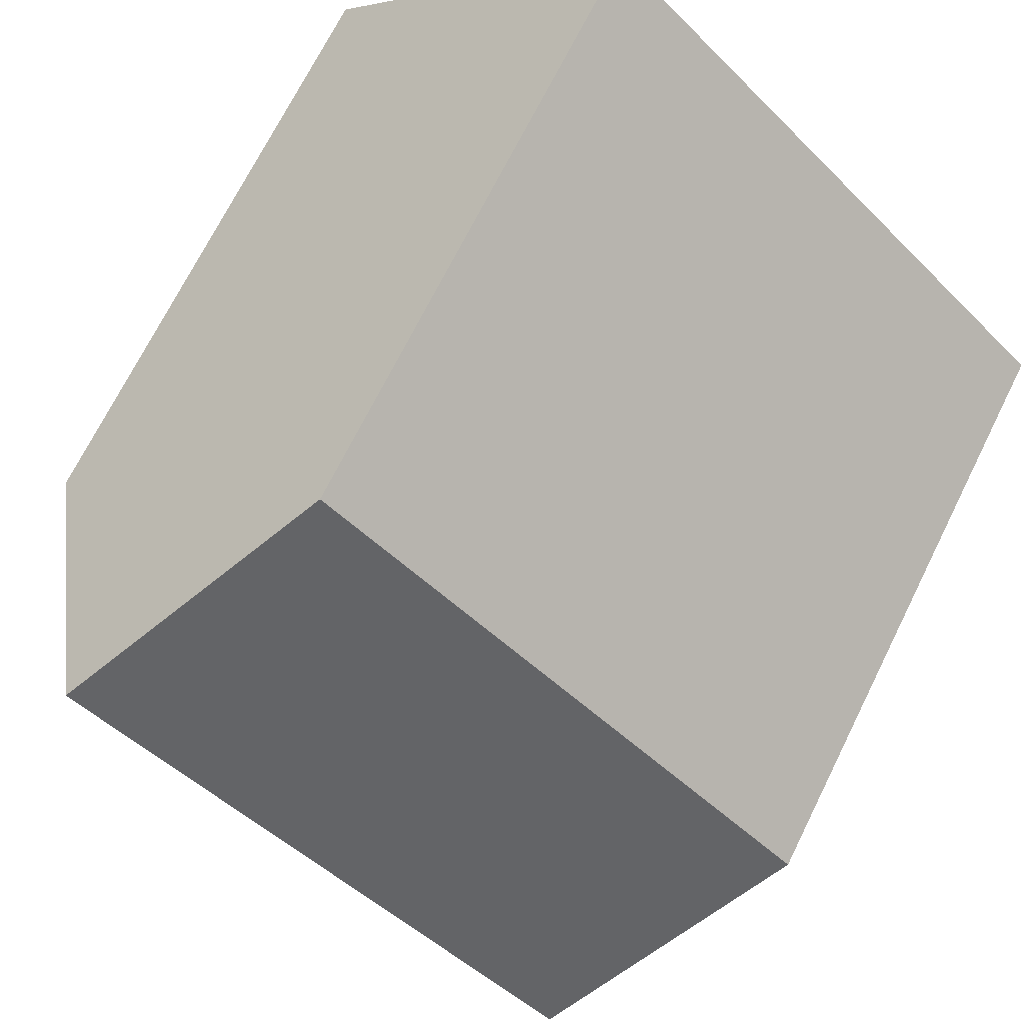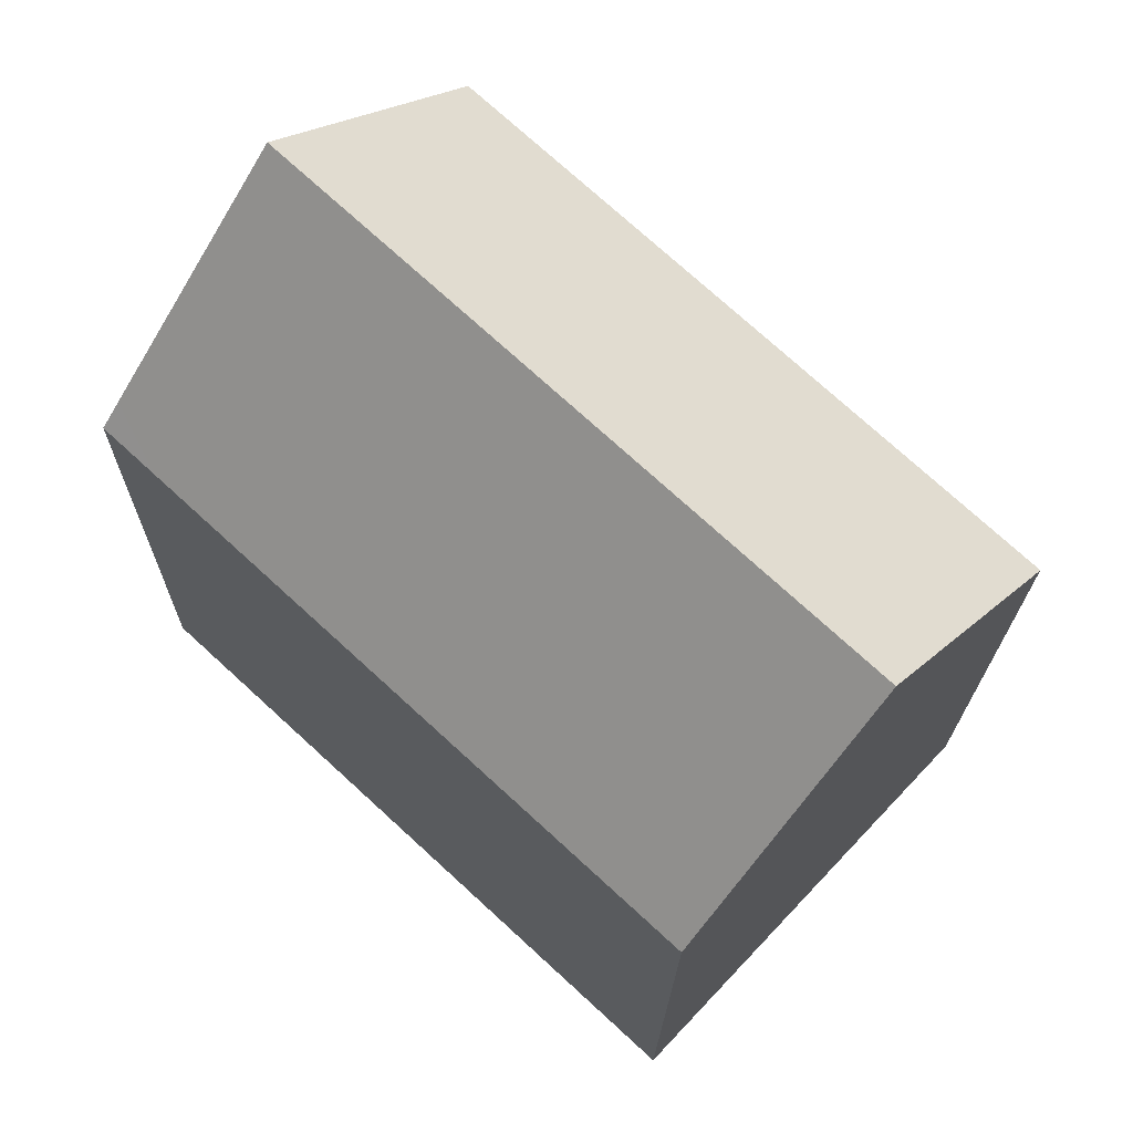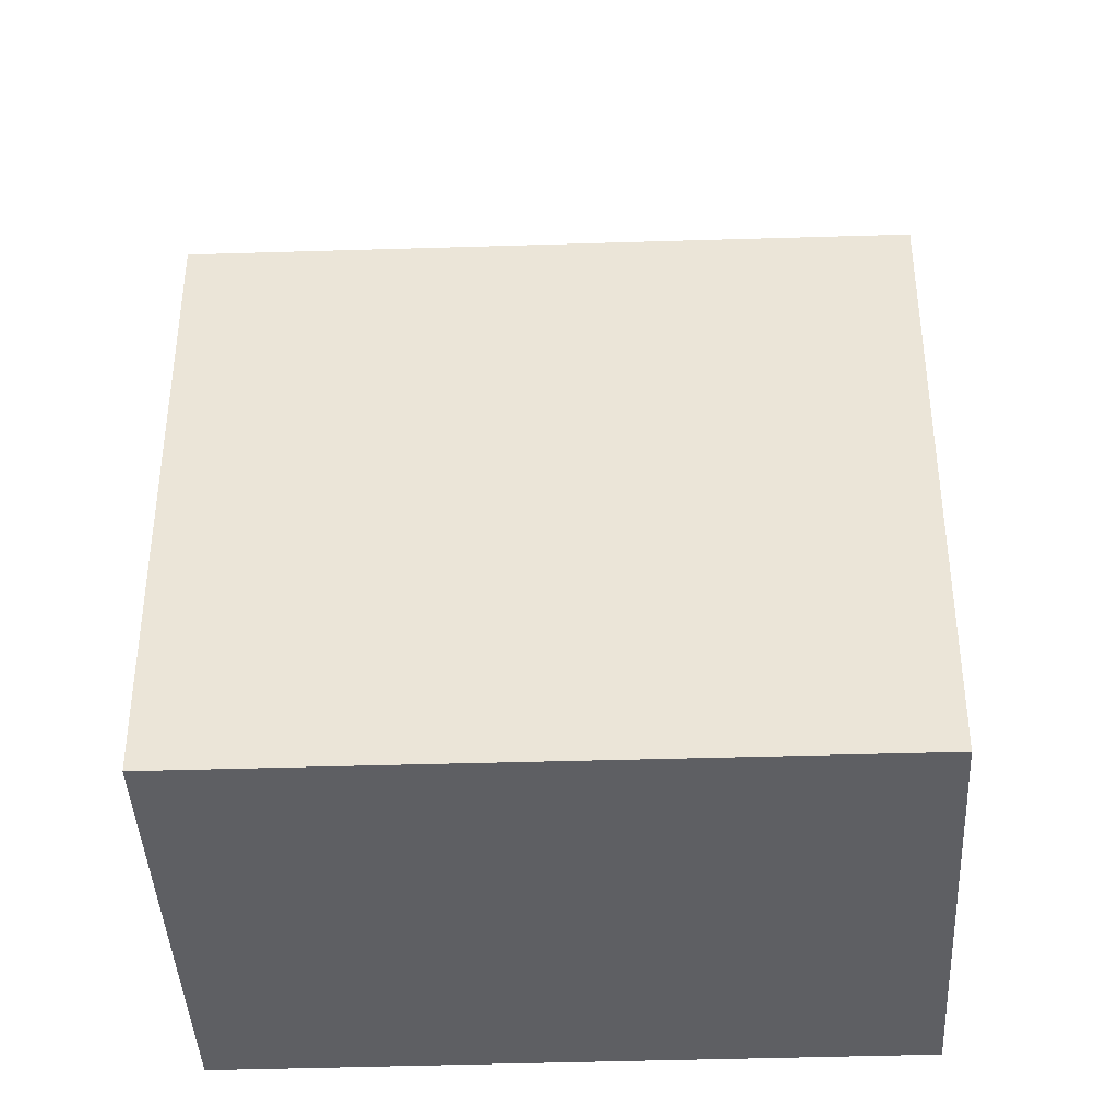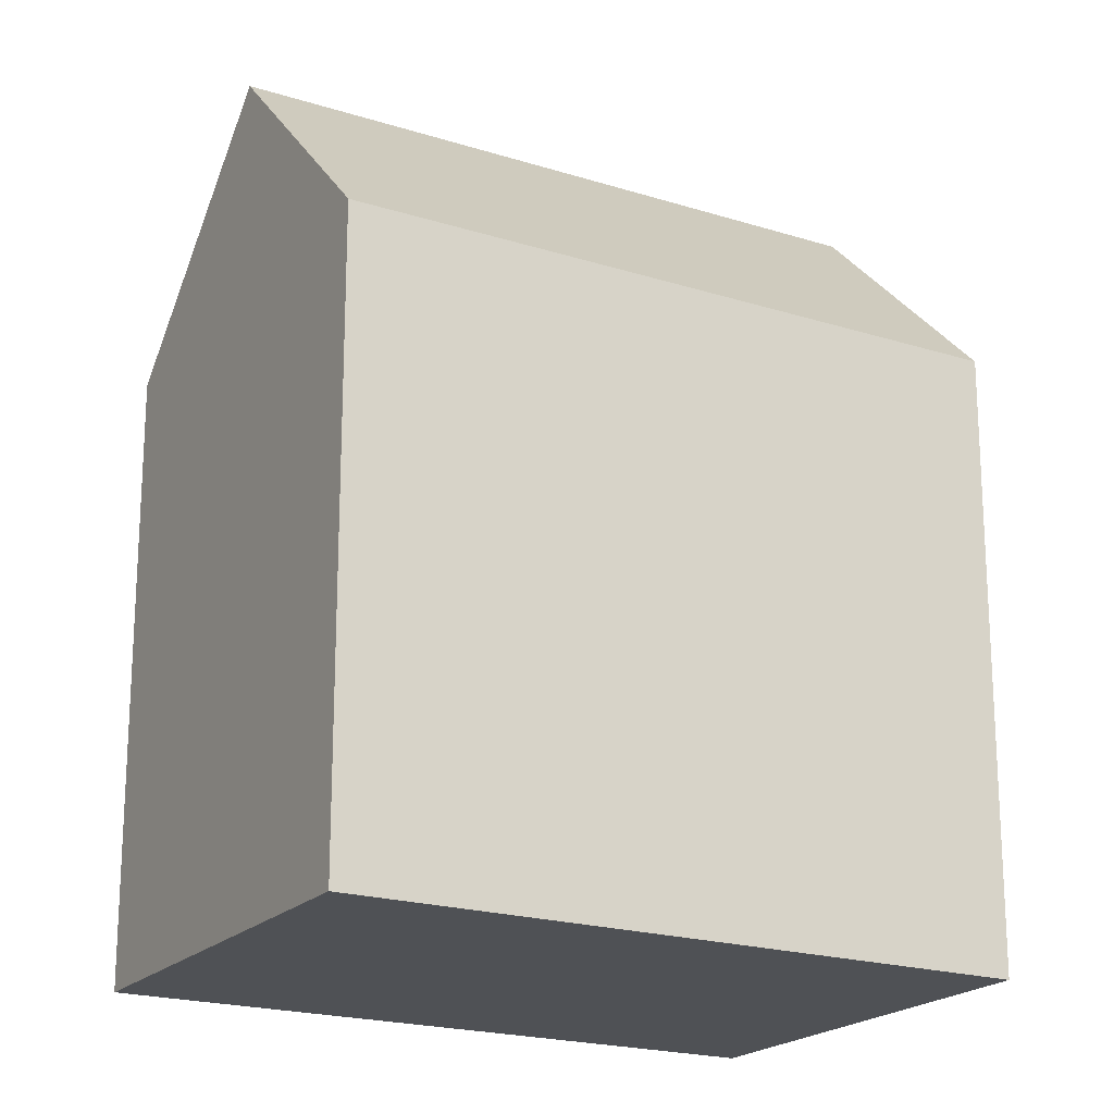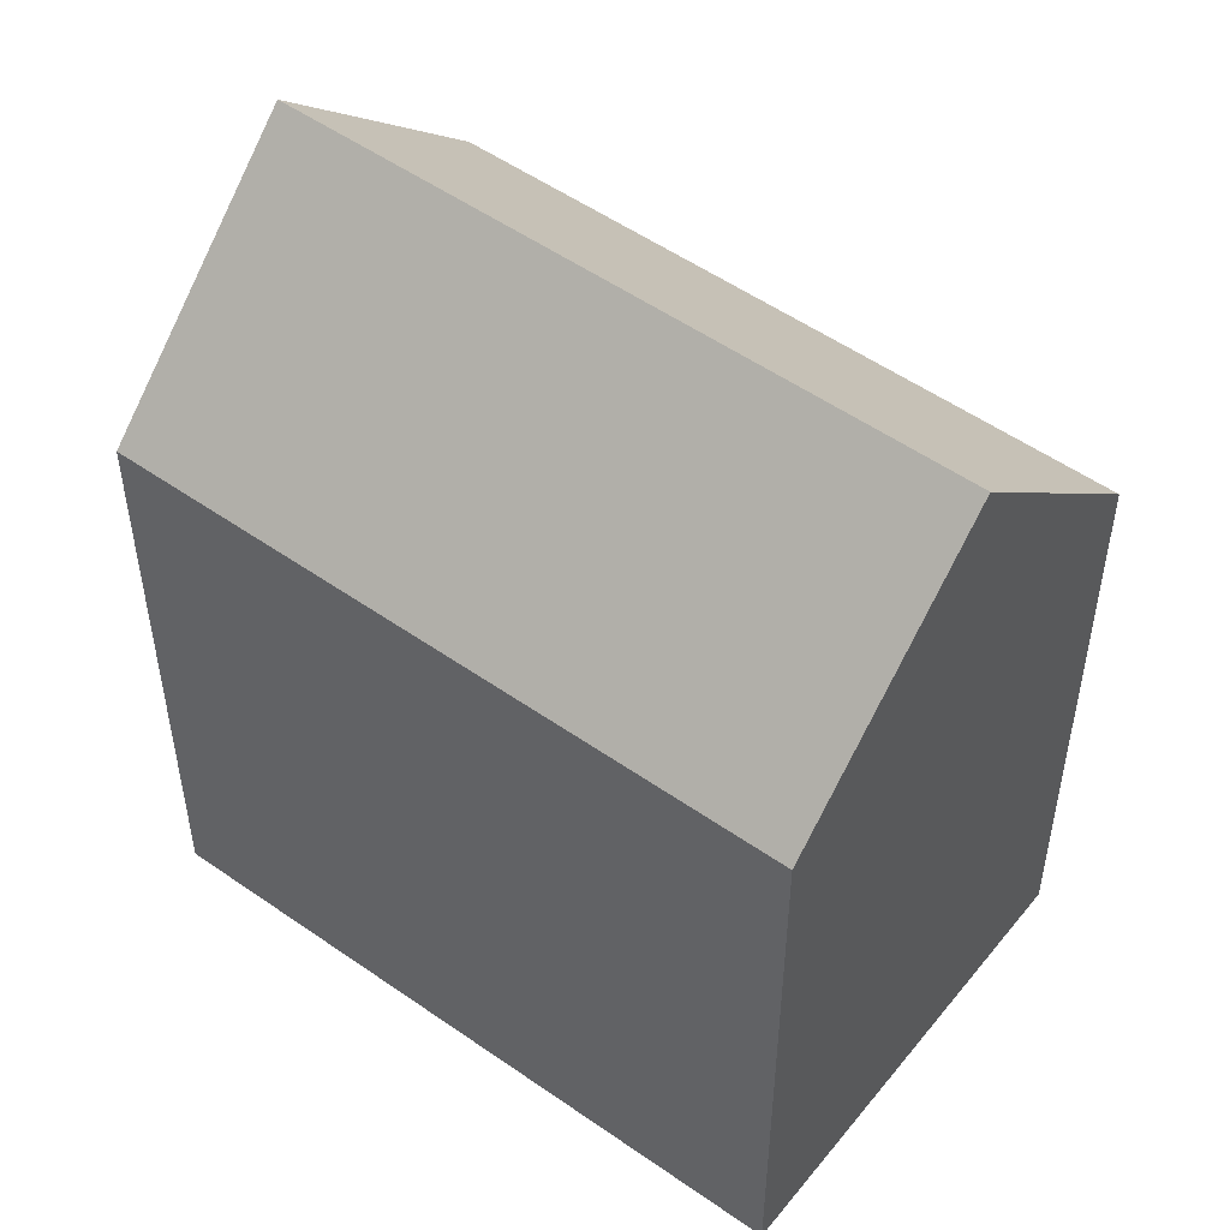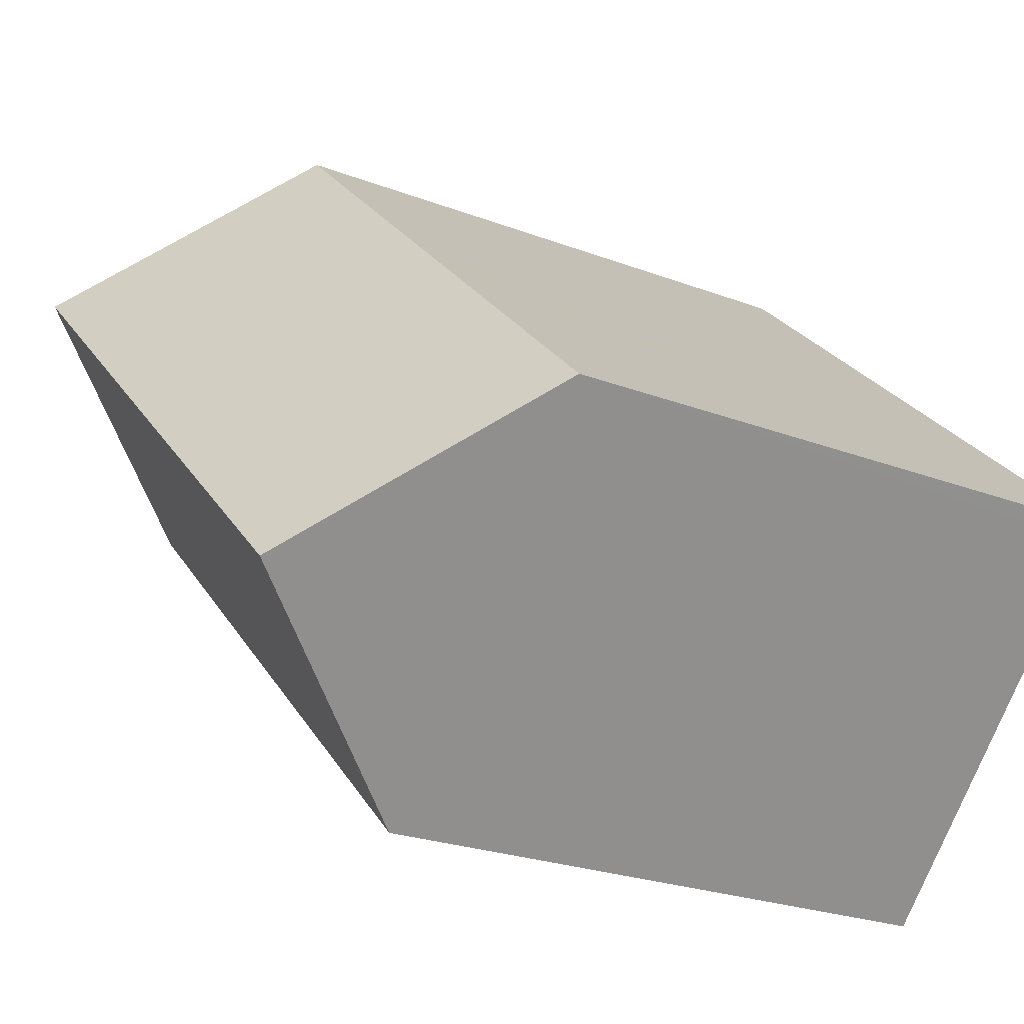
<metadata>
{"format":"obj","ext":"obj","renderer":"f3d","projection":"perspective","resolution":1024,"background":"white","views":[{"elev":70.2,"azim":-153.6,"up":"+Z"},{"elev":-17.9,"azim":179.4,"up":"+Z"},{"elev":-41.2,"azim":139.5,"up":"+Y"},{"elev":-20.1,"azim":107.0,"up":"+Y"},{"elev":52.7,"azim":174.3,"up":"+Y"},{"elev":-23.6,"azim":-122.9,"up":"+Z"}]}
</metadata>
<code>
v  15.86 20.08 7.119
v  7.577 14.7 -8.039
v  3.78 20.08 -4.011
v  18.54 14.7 2.062
v  19.29 15.21 3.481
v  19.66 14.7 3.094
v  12.37 15.15 10.81
v  6.811 14.7 6.314
v  12.04 14.68 11.16
v  5.251 14.7 4.868
v  0 14.72 9.015e-16
v  0.307 15.16 -0.327
v  0 0 0
v  5.251 -2.981e-16 4.868
v  12.04 -6.834e-16 11.16
v  6.811 -3.866e-16 6.314
v  19.29 -2.131e-16 3.481
v  19.66 -1.895e-16 3.094
v  12.37 -6.619e-16 10.81
v  15.86 -4.359e-16 7.119
v  7.577 4.922e-16 -8.039
v  18.54 -1.263e-16 2.062
v  0.307 2.002e-17 -0.327
v  3.78 2.456e-16 -4.011
g defaultobject
f 1 2 3
f 2 1 4
f 4 1 5
f 4 5 6
f 7 8 9
f 8 7 1
f 8 1 3
f 8 3 10
f 10 3 11
f 11 3 12
f 13 10 11
f 10 13 8
f 8 13 9
f 9 13 14
f 9 14 15
f 15 14 16
f 7 5 1
f 5 7 9
f 5 9 15
f 5 15 6
f 6 15 17
f 6 17 18
f 17 15 19
f 17 19 20
f 18 4 6
f 4 18 2
f 2 18 21
f 21 18 22
f 2 12 3
f 12 2 21
f 12 21 11
f 11 21 23
f 11 23 13
f 23 21 24
f 16 19 15
f 19 16 20
f 20 16 17
f 17 16 18
f 18 16 22
f 22 16 14
f 22 14 21
f 21 14 13
f 21 13 24
f 24 13 23

</code>
